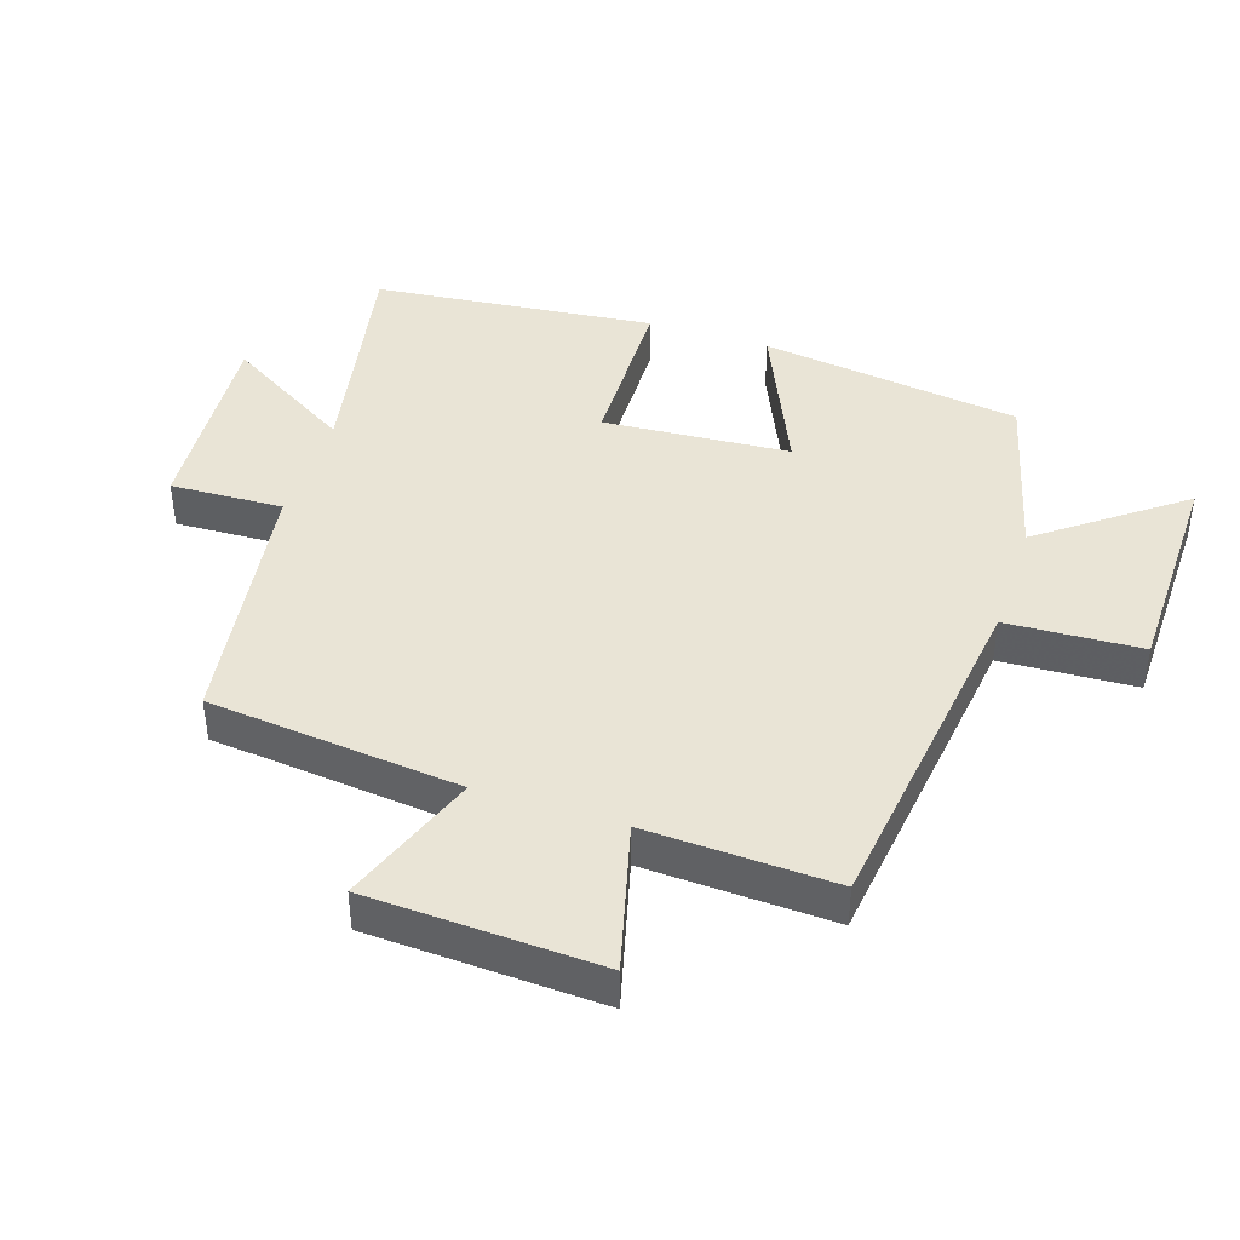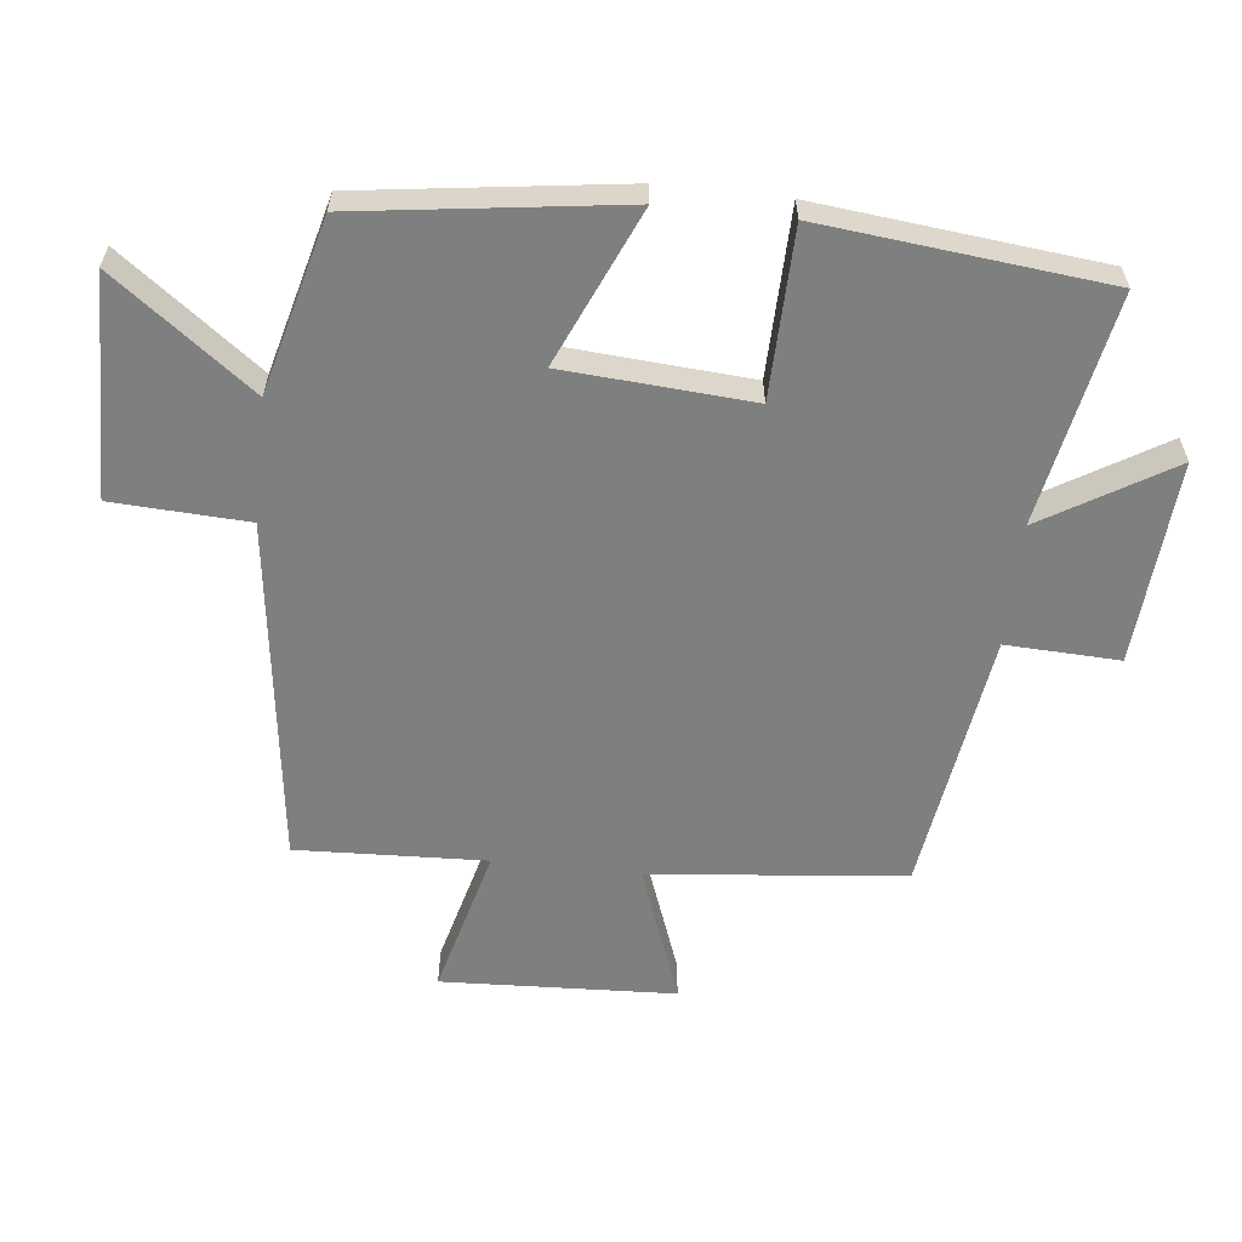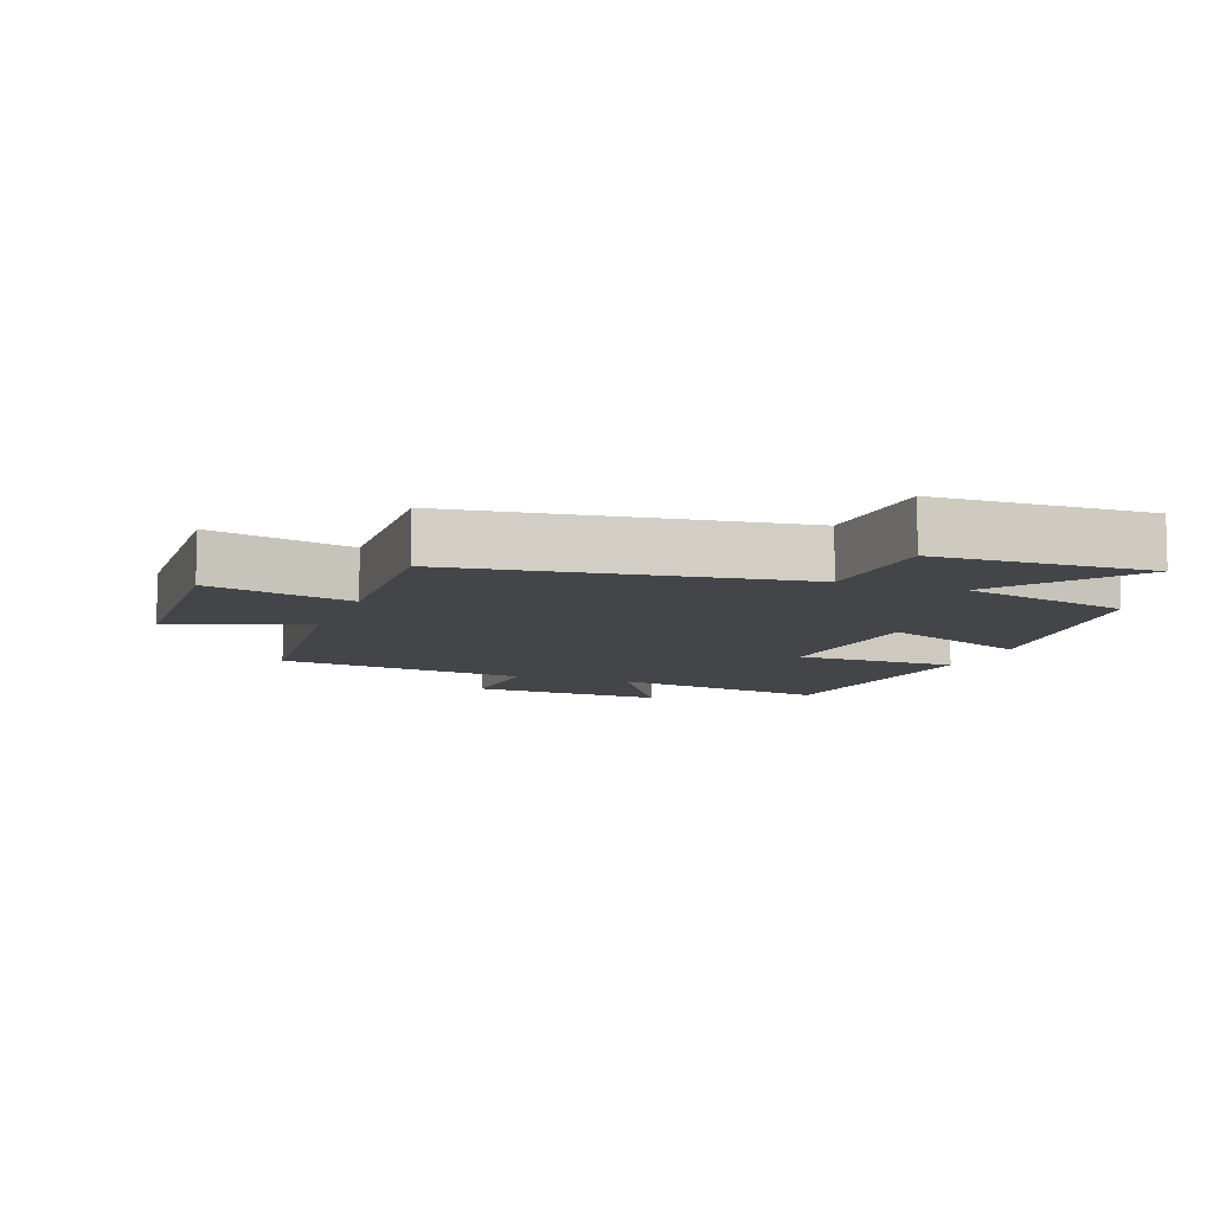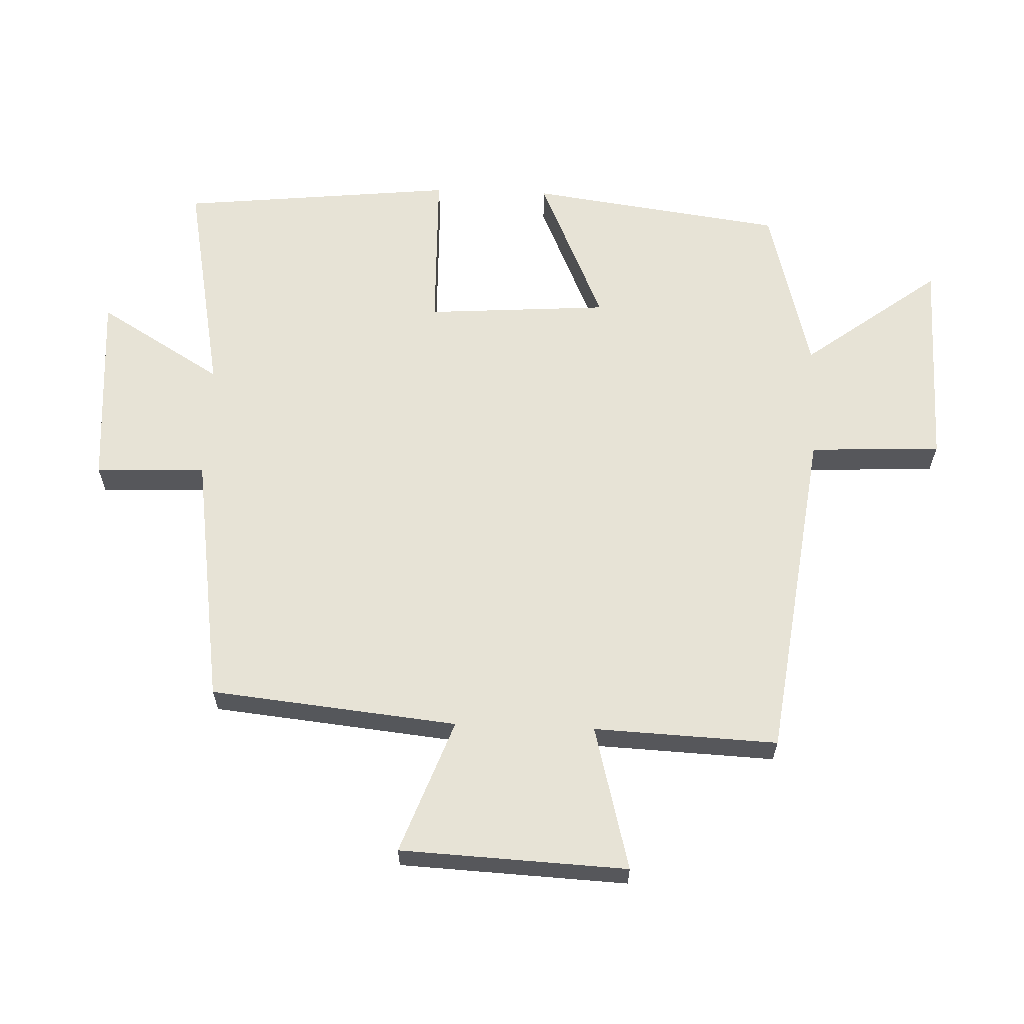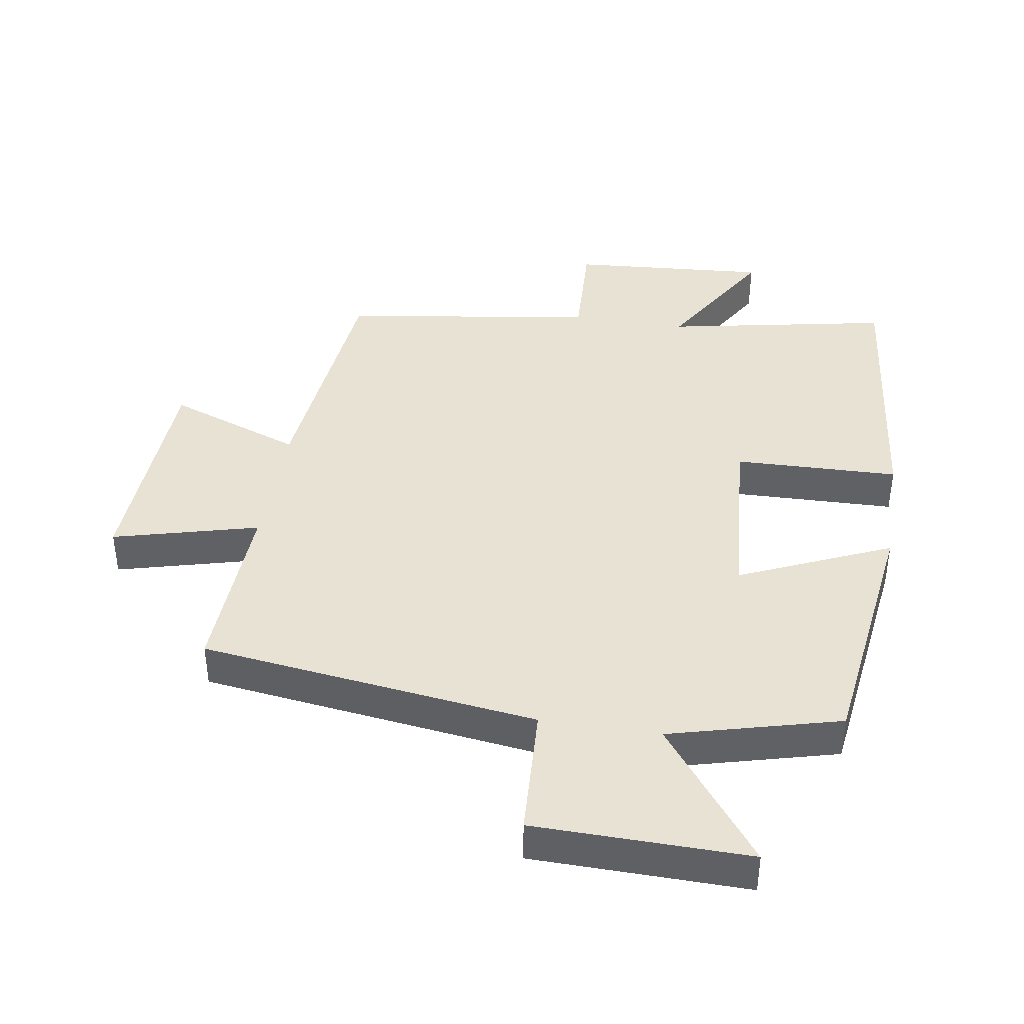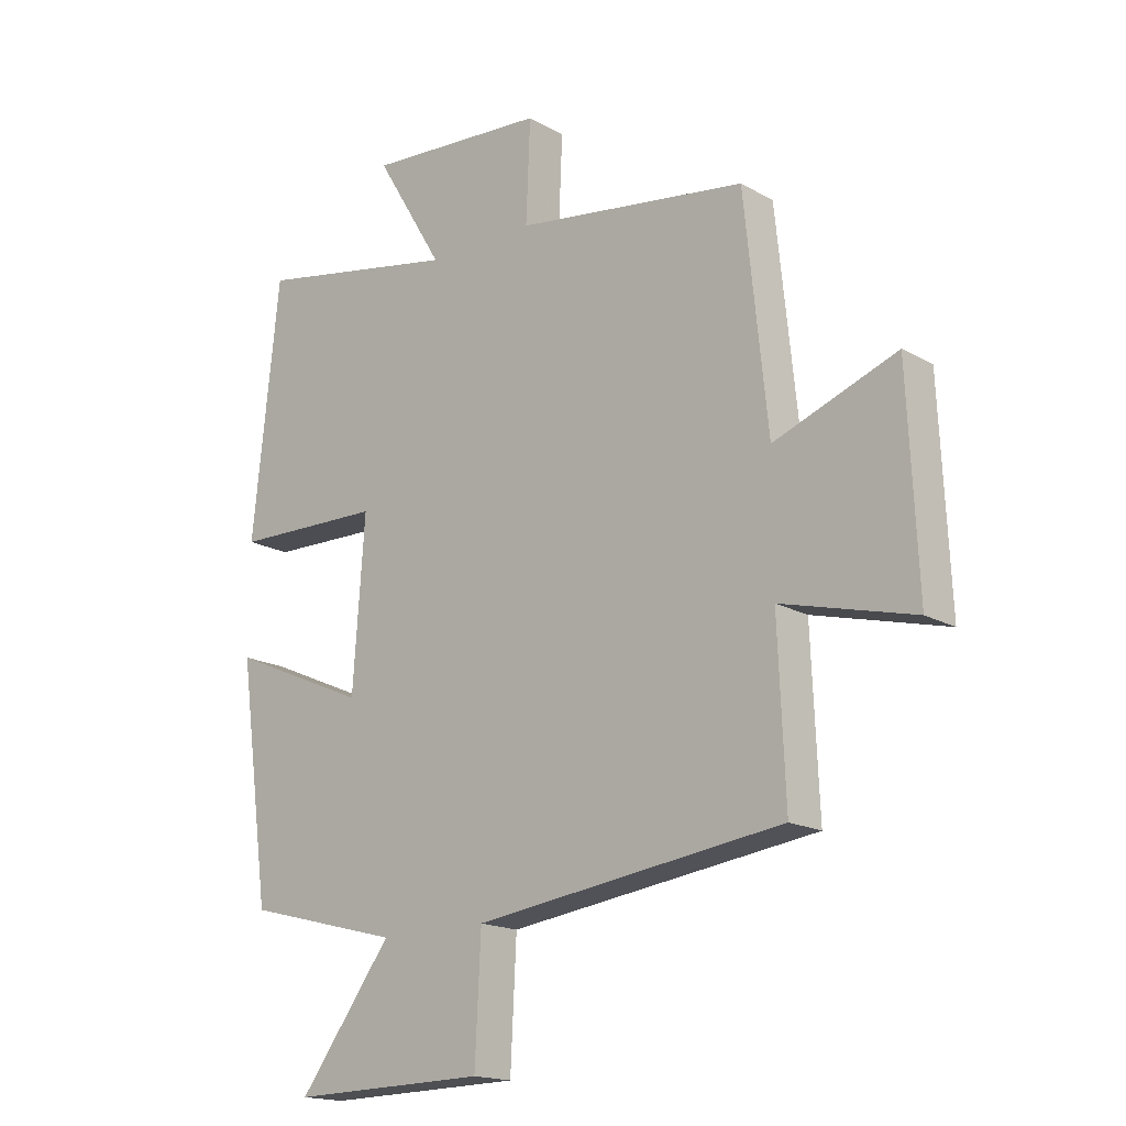
<metadata>
{"format":"obj","ext":"obj","renderer":"f3d","projection":"perspective","resolution":1024,"background":"white","views":[{"elev":42.5,"azim":108.1,"up":"+Y"},{"elev":-59.6,"azim":-96.3,"up":"+Y"},{"elev":-8.8,"azim":159.8,"up":"+Y"},{"elev":62.7,"azim":92.2,"up":"+Y"},{"elev":40.7,"azim":-171.0,"up":"+Y"},{"elev":-17.2,"azim":41.7,"up":"+Z"}]}
</metadata>
<code>
v -0.455 0.07 0.566
v -0.111 0.07 0.5
v -0.226 0.07 0.691
v 0.078 0.07 0.669
v 0.071 0.07 0.5
v 0.461 0.07 0.443
v 0.5 0.07 0.064
v 0.706 0.07 0.14
v 0.722 0.07 -0.208
v 0.5 0.07 -0.15
v 0.512 0.07 -0.432
v -0.005 0.07 -0.5
v -0.015 0.07 -0.702
v -0.343 0.07 -0.708
v -0.187 0.07 -0.5
v -0.447 0.07 -0.432
v -0.5 0.07 -0.041
v -0.268 0.07 -0.143
v -0.248 0.07 0.137
v -0.5 0.07 0.143
v -0.455 0 0.566
v -0.111 0 0.5
v -0.226 0 0.691
v 0.078 0 0.669
v 0.071 0 0.5
v 0.461 0 0.443
v 0.5 0 0.064
v 0.706 0 0.14
v 0.722 0 -0.208
v 0.5 0 -0.15
v 0.512 0 -0.432
v -0.005 0 -0.5
v -0.015 0 -0.702
v -0.343 0 -0.708
v -0.187 0 -0.5
v -0.447 0 -0.432
v -0.5 0 -0.041
v -0.268 0 -0.143
v -0.248 0 0.137
v -0.5 0 0.143
f 19 20 1 2
f 18 19 2
f 15 16 17 18
f 15 18 2
f 12 13 14 15
f 12 15 2
f 11 12 2
f 10 11 2
f 7 8 9 10
f 7 10 2
f 6 7 2
f 5 6 2
f 2 3 4 5
f 22 21 40 39
f 22 39 38
f 38 37 36 35
f 22 38 35
f 35 34 33 32
f 22 35 32
f 22 32 31
f 22 31 30
f 30 29 28 27
f 22 30 27
f 22 27 26
f 22 26 25
f 25 24 23 22
f 1 21 22 2
f 2 22 23 3
f 3 23 24 4
f 4 24 25 5
f 5 25 26 6
f 6 26 27 7
f 7 27 28 8
f 8 28 29 9
f 9 29 30 10
f 10 30 31 11
f 11 31 32 12
f 12 32 33 13
f 13 33 34 14
f 14 34 35 15
f 15 35 36 16
f 16 36 37 17
f 17 37 38 18
f 18 38 39 19
f 19 39 40 20
f 20 40 21 1

</code>
